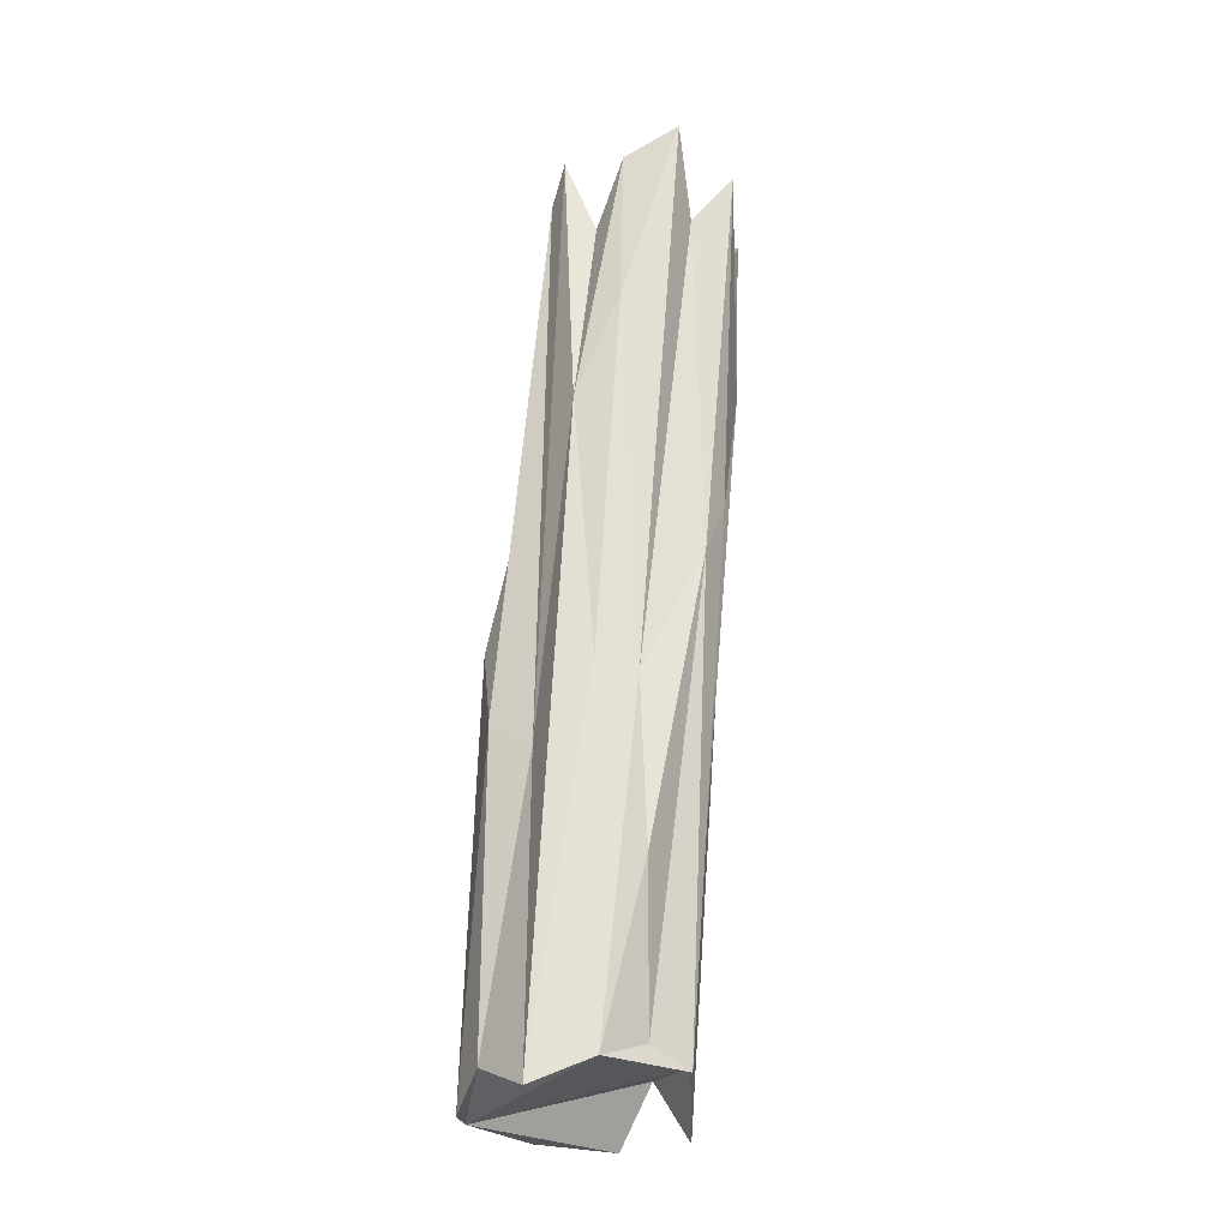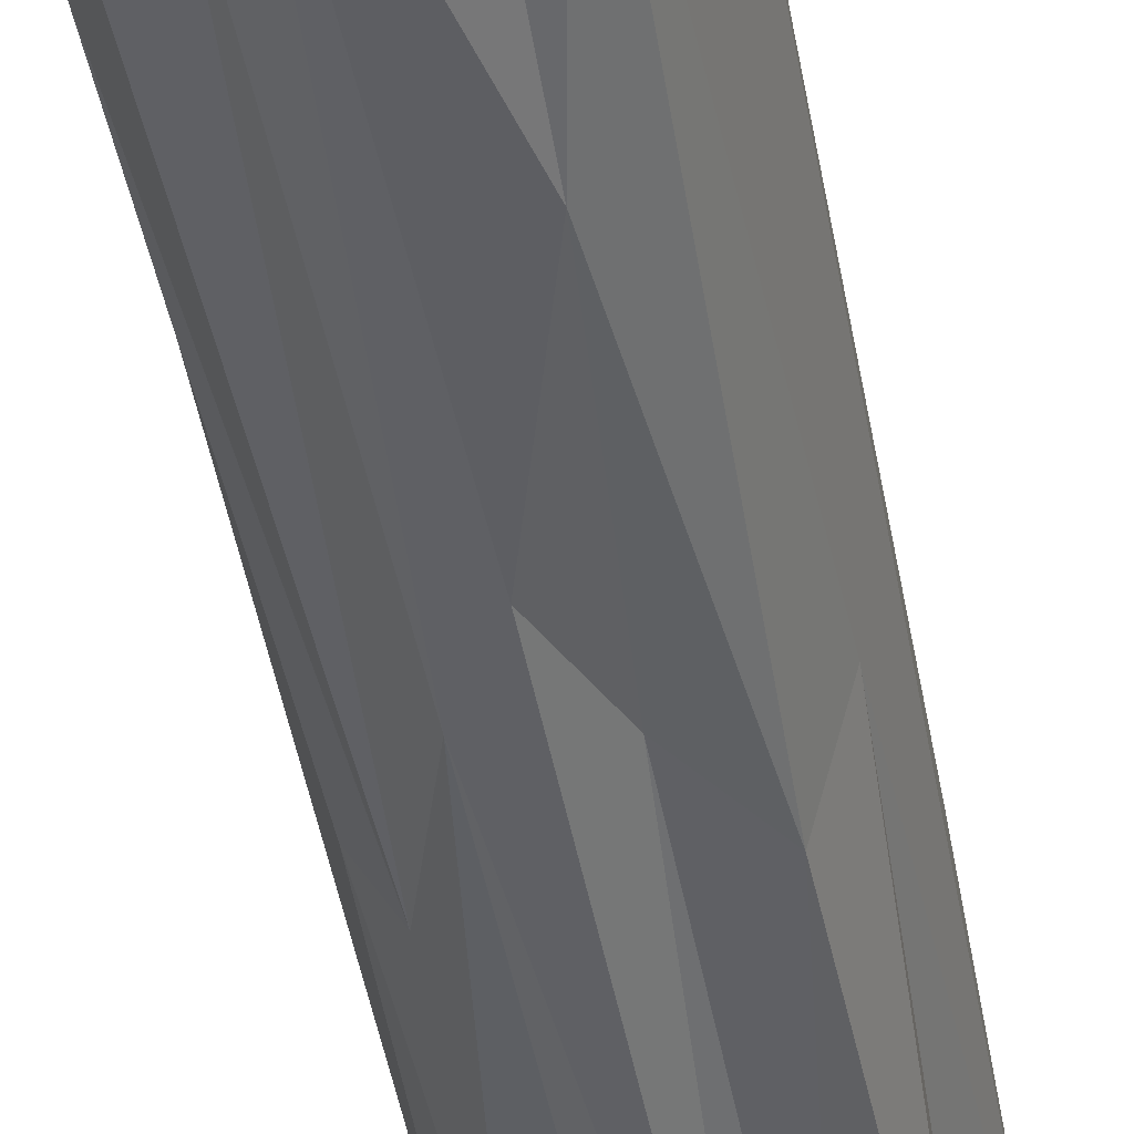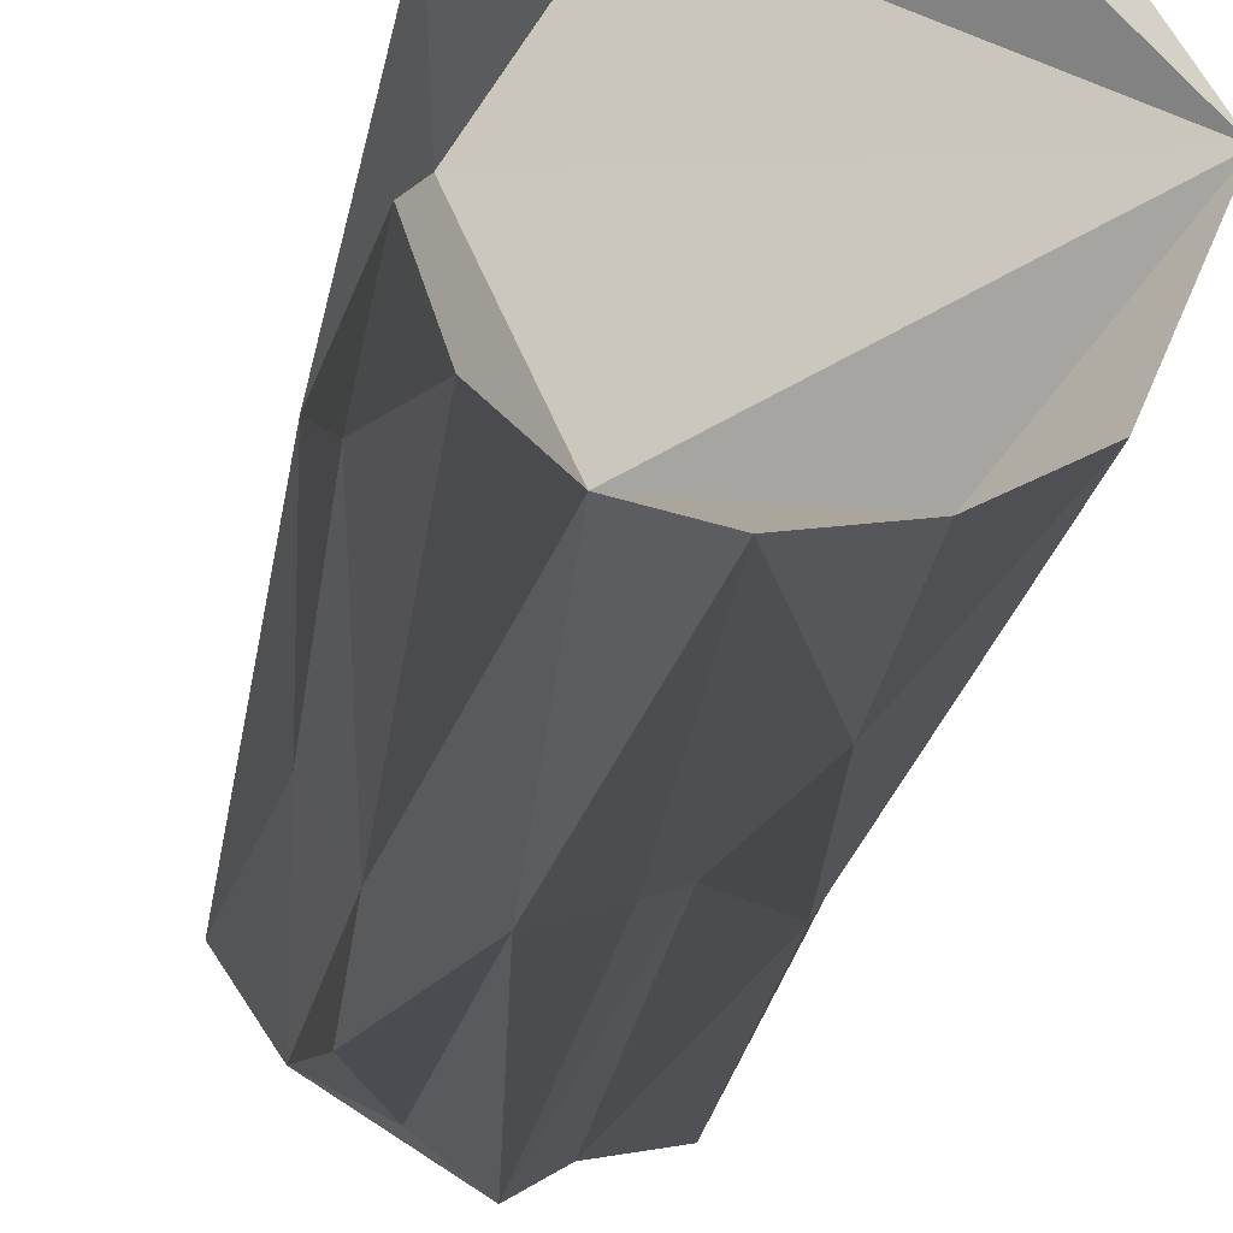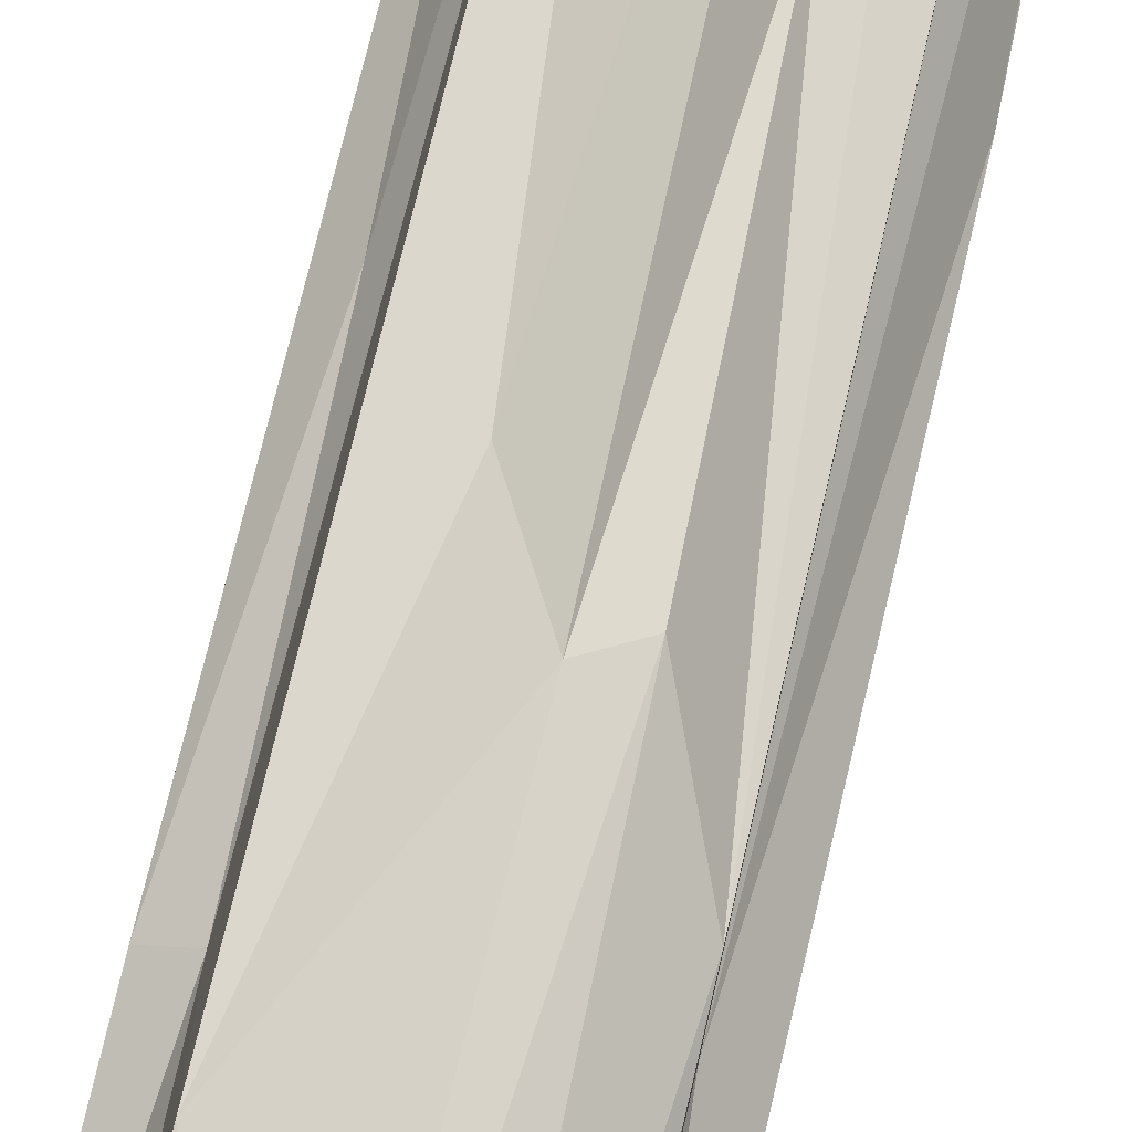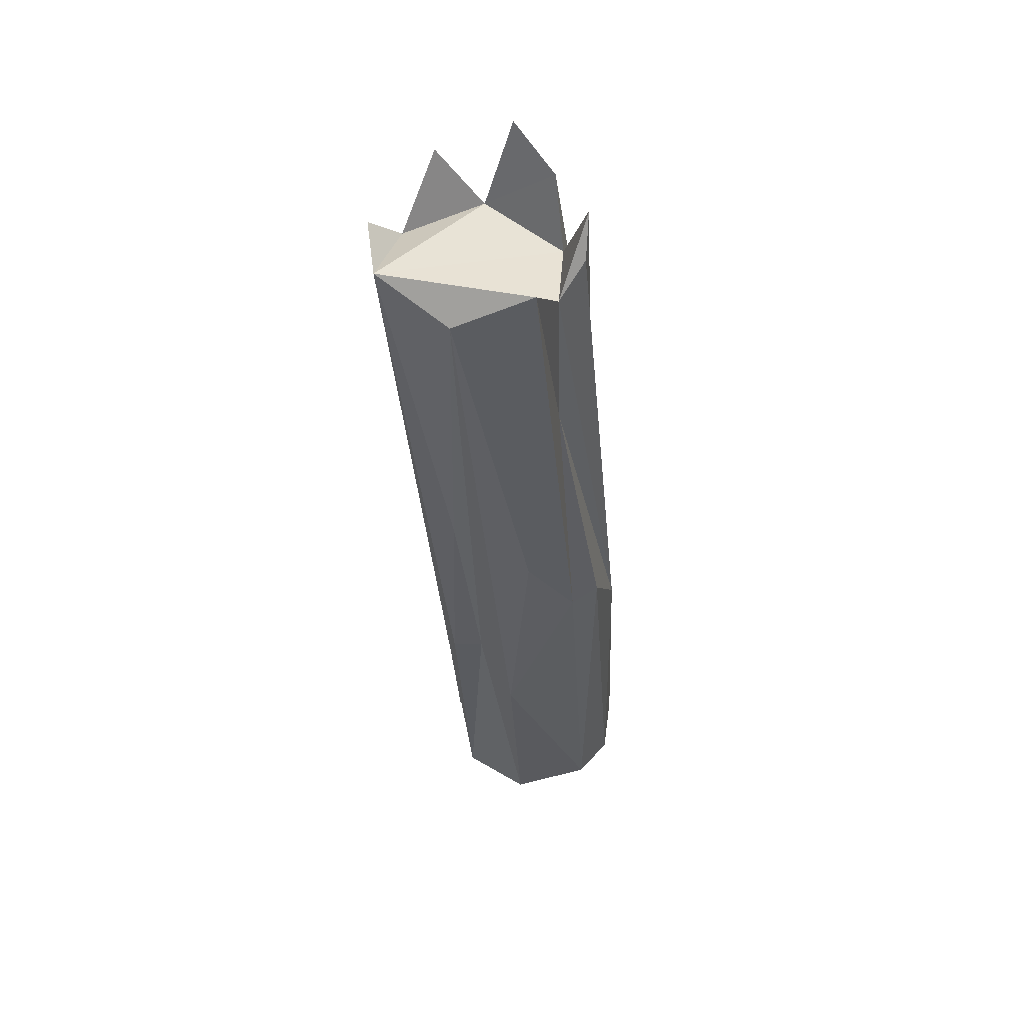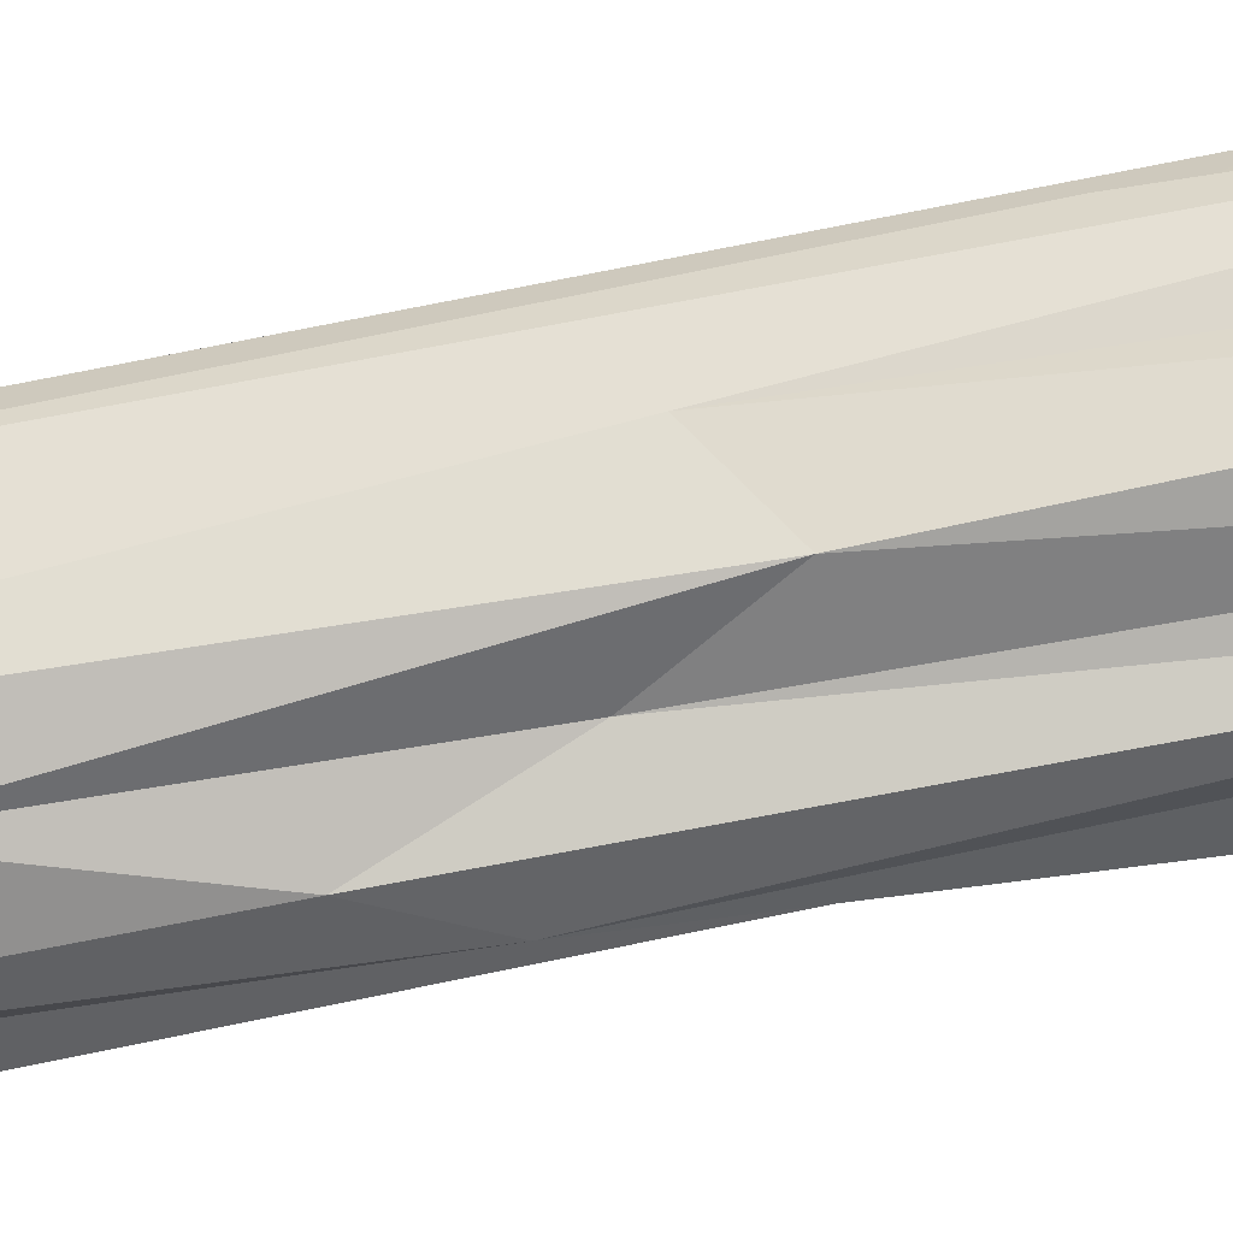
<metadata>
{"format":"obj","ext":"obj","renderer":"f3d","projection":"perspective","resolution":1024,"background":"white","views":[{"elev":-23.5,"azim":-64.8,"up":"+Z"},{"elev":-48.5,"azim":12.9,"up":"+Y"},{"elev":-17.8,"azim":-2.7,"up":"+Y"},{"elev":76.5,"azim":-163.7,"up":"+Y"},{"elev":56.1,"azim":149.5,"up":"+Z"},{"elev":-53.5,"azim":103.1,"up":"+Y"}]}
</metadata>
<code>
o Cylinder.020_Cylinder.030
v 2.727 -2.645 -0.7113
v 2.734 -2.674 -0.6948
v 2.713 -2.639 -1.196
v 2.726 -2.653 -1.011
v 2.772 -2.69 -0.7089
v 2.768 -2.682 -0.912
v 2.801 -2.676 -0.7429
v 2.77 -2.658 -1.193
v 2.837 -2.635 -0.7132
v 2.798 -2.627 -1.192
v 2.81 -2.603 -1.222
v 2.792 -2.565 -1.218
v 2.816 -2.604 -0.9189
v 2.78 -2.665 -0.9611
v 2.749 -2.679 -0.941
v 2.743 -2.559 -0.9795
v 2.75 -2.552 -1.214
v 2.738 -2.596 -0.7229
v 2.732 -2.626 -0.7482
v 2.696 -2.61 -1.21
v 2.821 -2.672 -0.7199
v 2.795 -2.647 -1.223
v 2.779 -2.576 -0.7069
v 2.757 -2.591 -0.7375
v 2.725 -2.56 -1.215
v 2.71 -2.579 -1.197
v 2.721 -2.659 -1.102
v 2.736 -2.653 -1.188
v 2.799 -2.568 -1.08
v 2.805 -2.594 -1.047
v 2.782 -2.575 -0.9515
v 2.73 -2.608 -0.7025
v 2.719 -2.6 -1.042
v 2.719 -2.575 -1.026
v 2.759 -2.561 -0.9883
v 2.757 -2.587 -0.8295
v 2.714 -2.622 -0.8582
v 2.714 -2.635 -1.003
v 2.721 -2.646 -0.8008
v 2.753 -2.673 -0.7434
v 2.795 -2.68 -0.8342
v 2.819 -2.604 -1.049
v 2.817 -2.595 -0.7264
v 2.816 -2.637 -0.9787
v 2.801 -2.662 -0.9987
v 2.755 -2.666 -1.198
f 25 26 34
f 4 3 27
f 12 29 30
f 42 11 30
f 45 21 41
f 17 25 16
f 35 17 16
f 34 26 33
f 19 37 1
f 4 27 15
f 40 15 5
f 4 40 2
f 46 8 14
f 41 7 5
f 45 22 44
f 21 44 9
f 29 31 43
f 43 31 23
f 11 42 9
f 13 43 9
f 9 42 13
f 13 30 43
f 30 29 43
f 8 45 14
f 8 22 45
f 46 6 15
f 3 4 38
f 33 26 20
f 16 25 34
f 19 40 9
f 3 17 8
f 36 23 35
f 44 22 10
f 38 20 3
f 35 16 36
f 37 33 20
f 24 34 18
f 24 36 34
f 36 16 34
f 18 33 32
f 18 34 33
f 32 37 19
f 38 37 20
f 37 39 1
f 4 39 38
f 1 39 2
f 17 29 12
f 27 28 15
f 3 28 27
f 4 15 40
f 5 15 6
f 6 46 14
f 6 41 5
f 6 14 41
f 7 41 21
f 41 14 45
f 45 44 21
f 31 35 23
f 42 30 13
f 11 12 30
f 31 29 35
f 44 11 9
f 10 11 44
f 15 28 46
f 9 43 23
f 24 18 32
f 9 23 24
f 7 21 9
f 40 5 7
f 1 2 40
f 24 32 19
f 19 1 40
f 40 7 9
f 9 24 19
f 46 28 3
f 3 20 26
f 26 25 17
f 17 12 11
f 10 22 8
f 17 11 10
f 3 26 17
f 8 46 3
f 17 10 8
f 36 24 23
f 37 32 33
f 38 39 37
f 4 2 39
f 17 35 29

</code>
